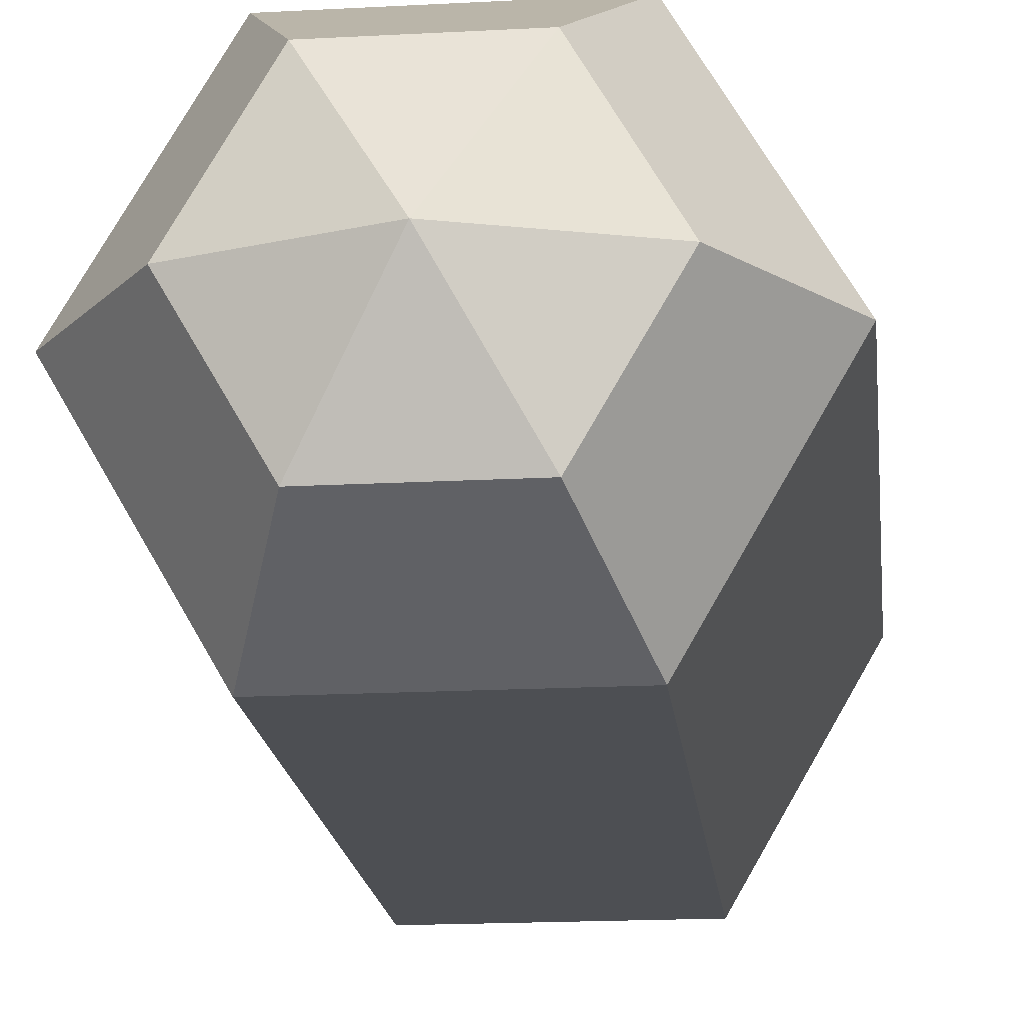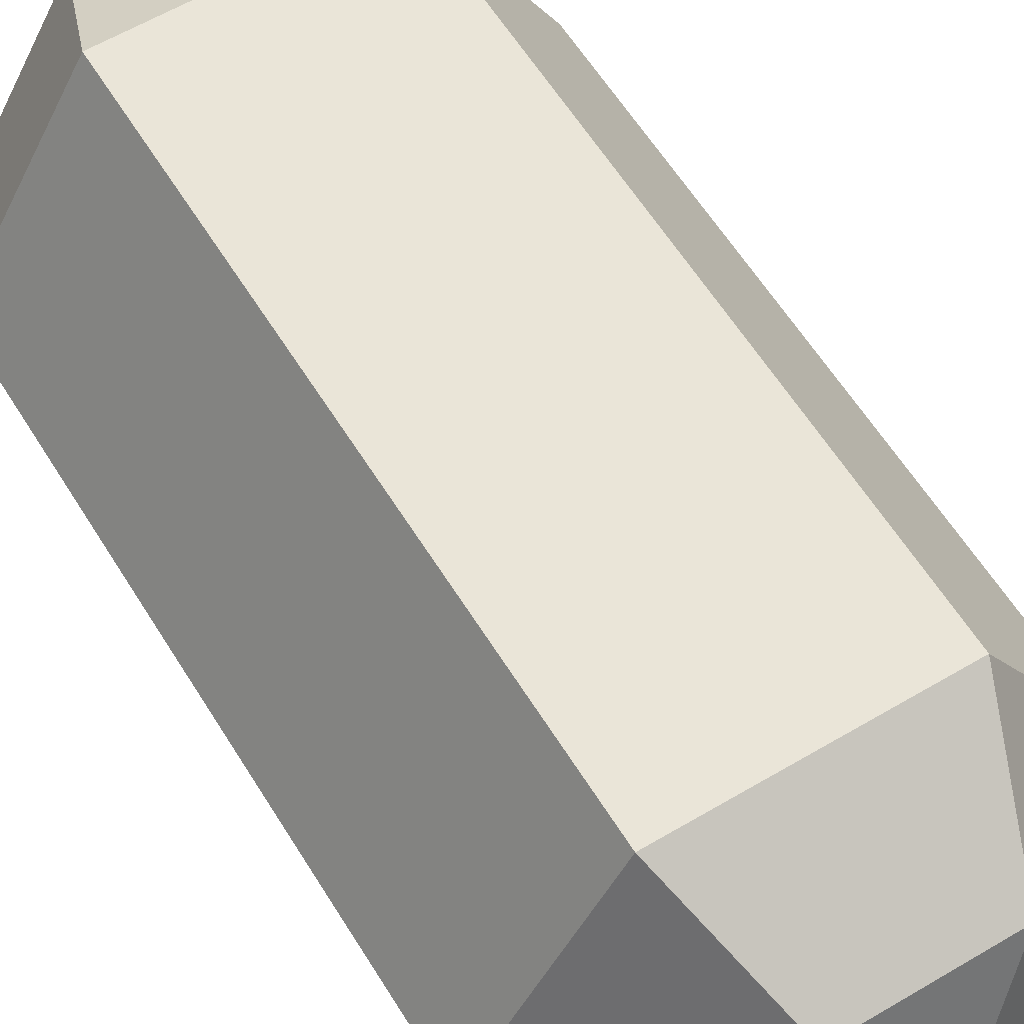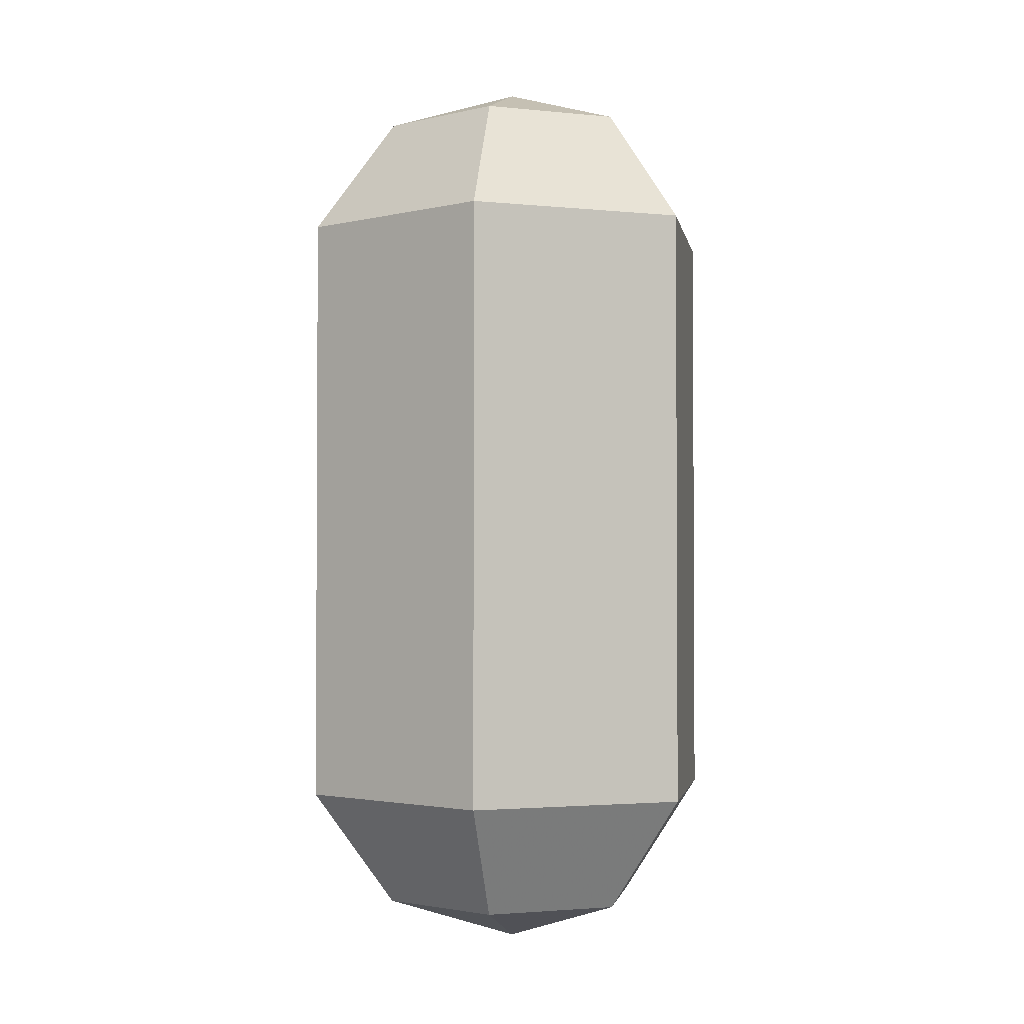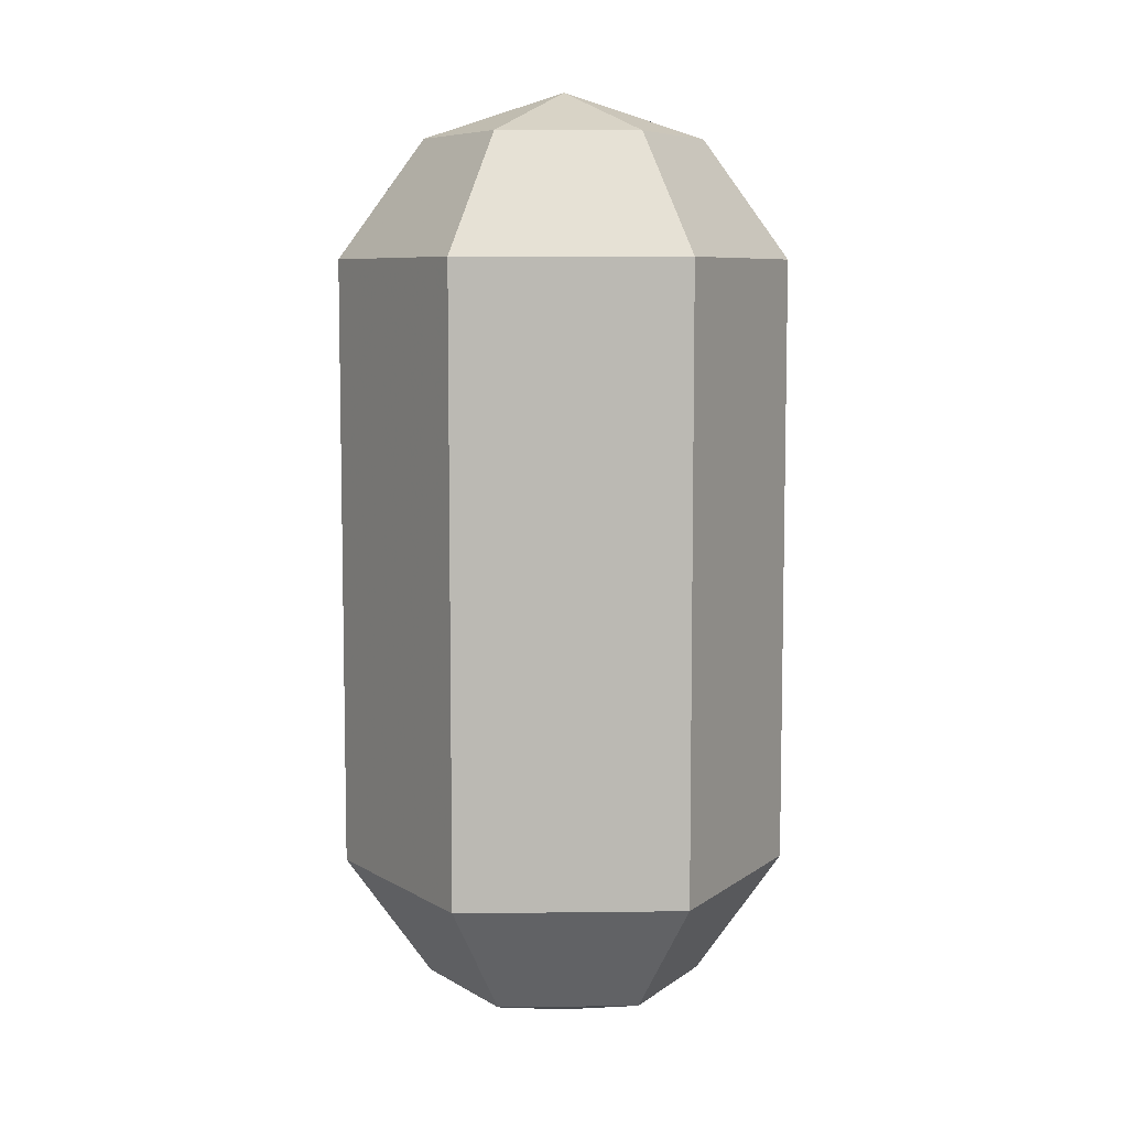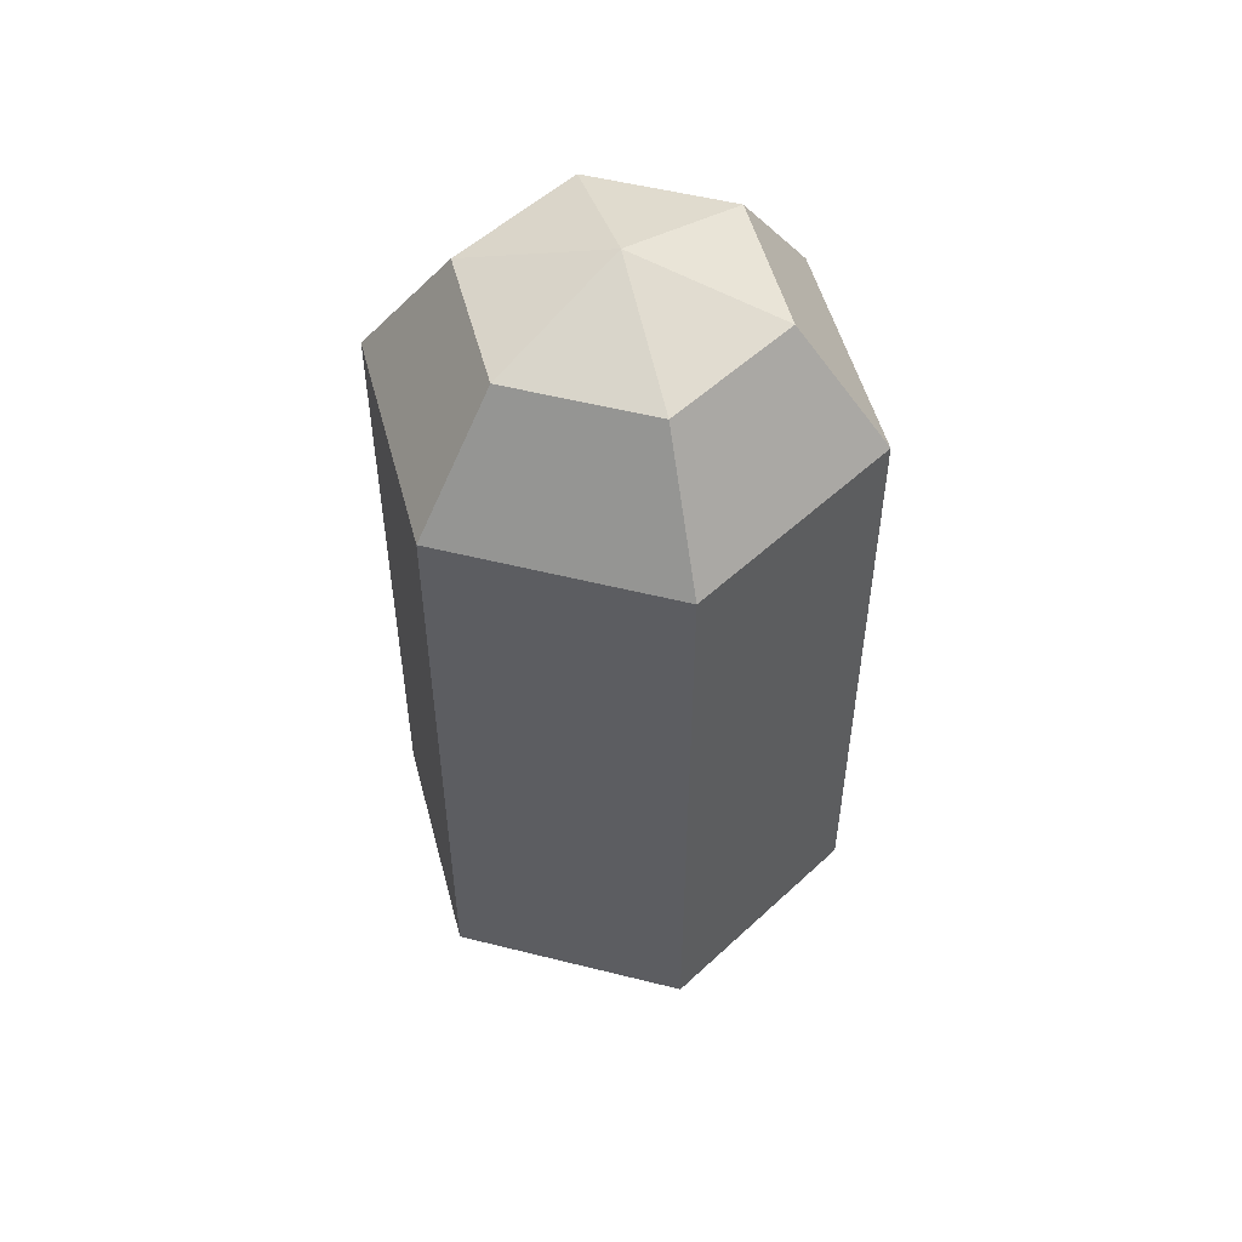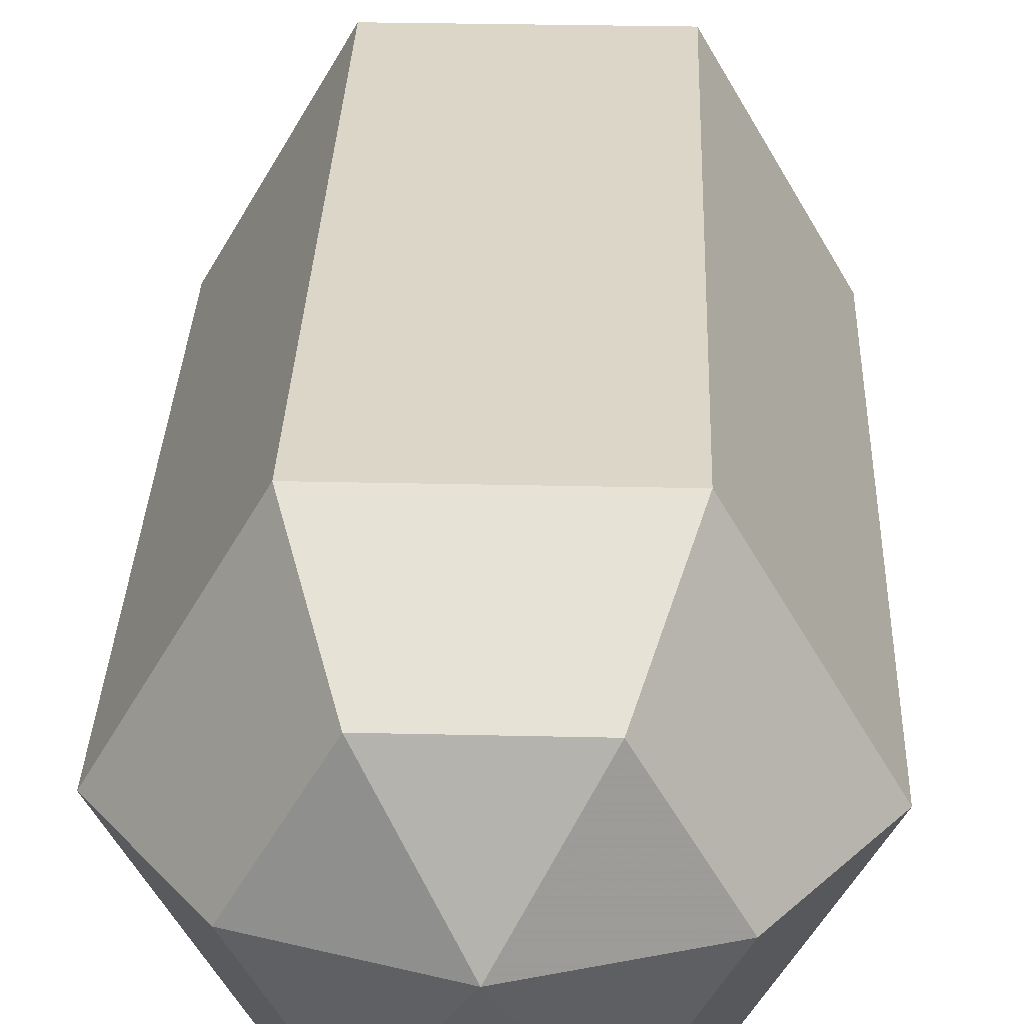
<metadata>
{"format":"obj","ext":"obj","renderer":"f3d","projection":"perspective","resolution":1024,"background":"white","views":[{"elev":-17.8,"azim":6.1,"up":"+Y"},{"elev":59.4,"azim":148.6,"up":"+Y"},{"elev":-2.1,"azim":-80.1,"up":"+Z"},{"elev":7.4,"azim":58.0,"up":"+Z"},{"elev":52.8,"azim":-164.9,"up":"+Z"},{"elev":30.2,"azim":1.9,"up":"+Y"}]}
</metadata>
<code>
v 0 0 -1.95
v 0.5761 0 -1.763
v 0.9321 0 -1.273
v 0.9321 0 1.273
v 0.5761 0 1.763
v 0 0 1.95
v 0.288 0.4989 -1.763
v 0.4661 0.8073 -1.273
v 0.4661 0.8073 1.273
v 0.288 0.4989 1.763
v -0.288 0.4989 -1.763
v -0.4661 0.8073 -1.273
v -0.4661 0.8073 1.273
v -0.288 0.4989 1.763
v -0.5761 0 -1.763
v -0.9321 0 -1.273
v -0.9321 0 1.273
v -0.5761 0 1.763
v -0.288 -0.4989 -1.763
v -0.4661 -0.8073 -1.273
v -0.4661 -0.8073 1.273
v -0.288 -0.4989 1.763
v 0.288 -0.4989 -1.763
v 0.4661 -0.8073 -1.273
v 0.4661 -0.8073 1.273
v 0.288 -0.4989 1.763
f 2 1 7
f 2 7 3
f 3 7 8
f 3 8 4
f 4 8 9
f 4 9 5
f 5 9 10
f 5 10 6
f 7 1 11
f 7 11 8
f 8 11 12
f 8 12 9
f 9 12 13
f 9 13 10
f 10 13 14
f 10 14 6
f 11 1 15
f 11 15 12
f 12 15 16
f 12 16 13
f 13 16 17
f 13 17 14
f 14 17 18
f 14 18 6
f 15 1 19
f 15 19 16
f 16 19 20
f 16 20 17
f 17 20 21
f 17 21 18
f 18 21 22
f 18 22 6
f 19 1 23
f 19 23 20
f 20 23 24
f 20 24 21
f 21 24 25
f 21 25 22
f 22 25 26
f 22 26 6
f 23 1 2
f 23 2 24
f 24 2 3
f 24 3 25
f 25 3 4
f 25 4 26
f 26 4 5
f 26 5 6

</code>
